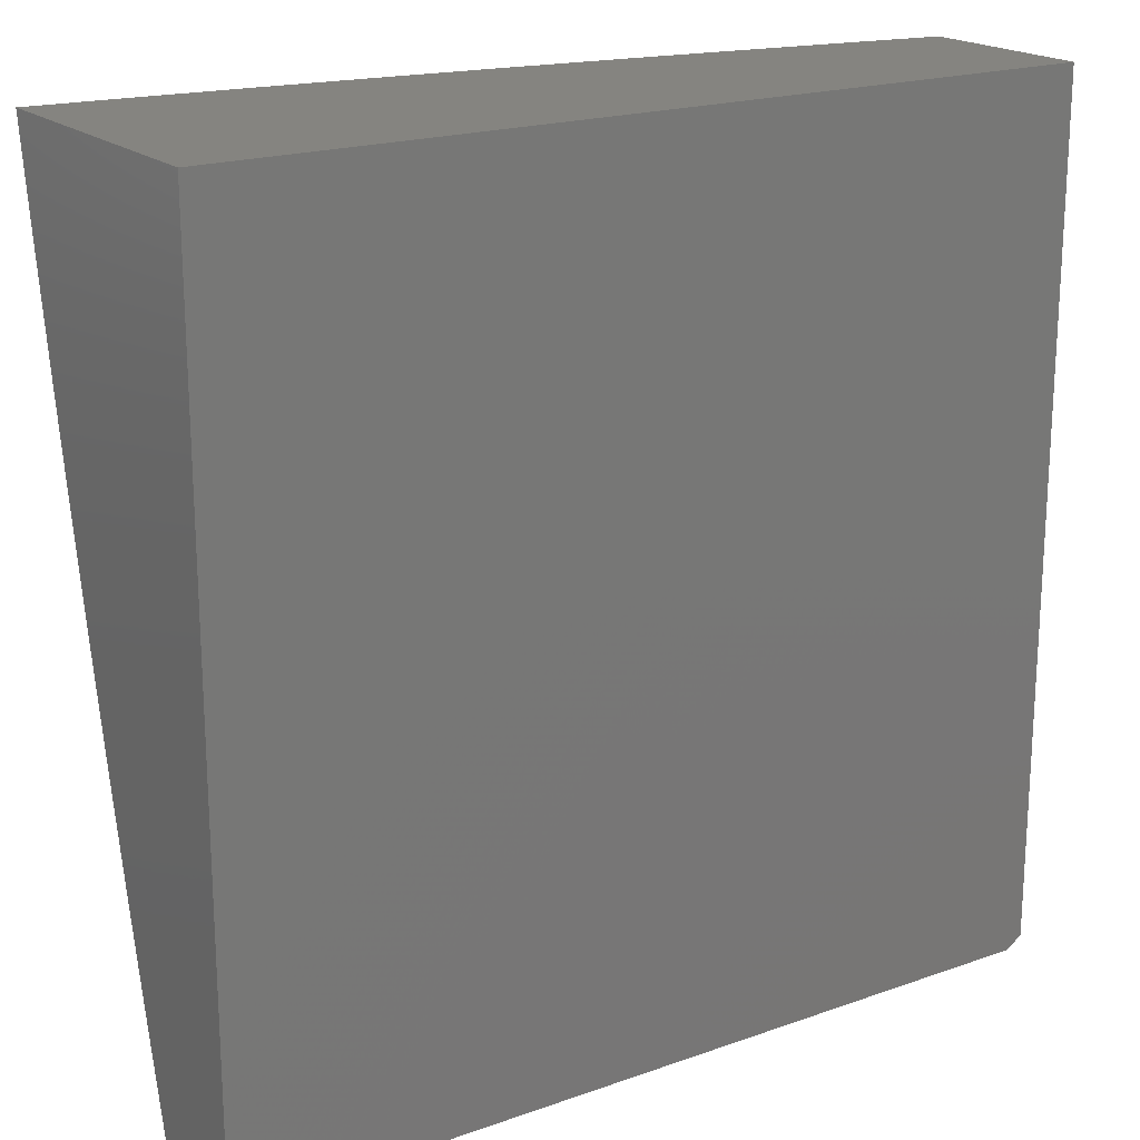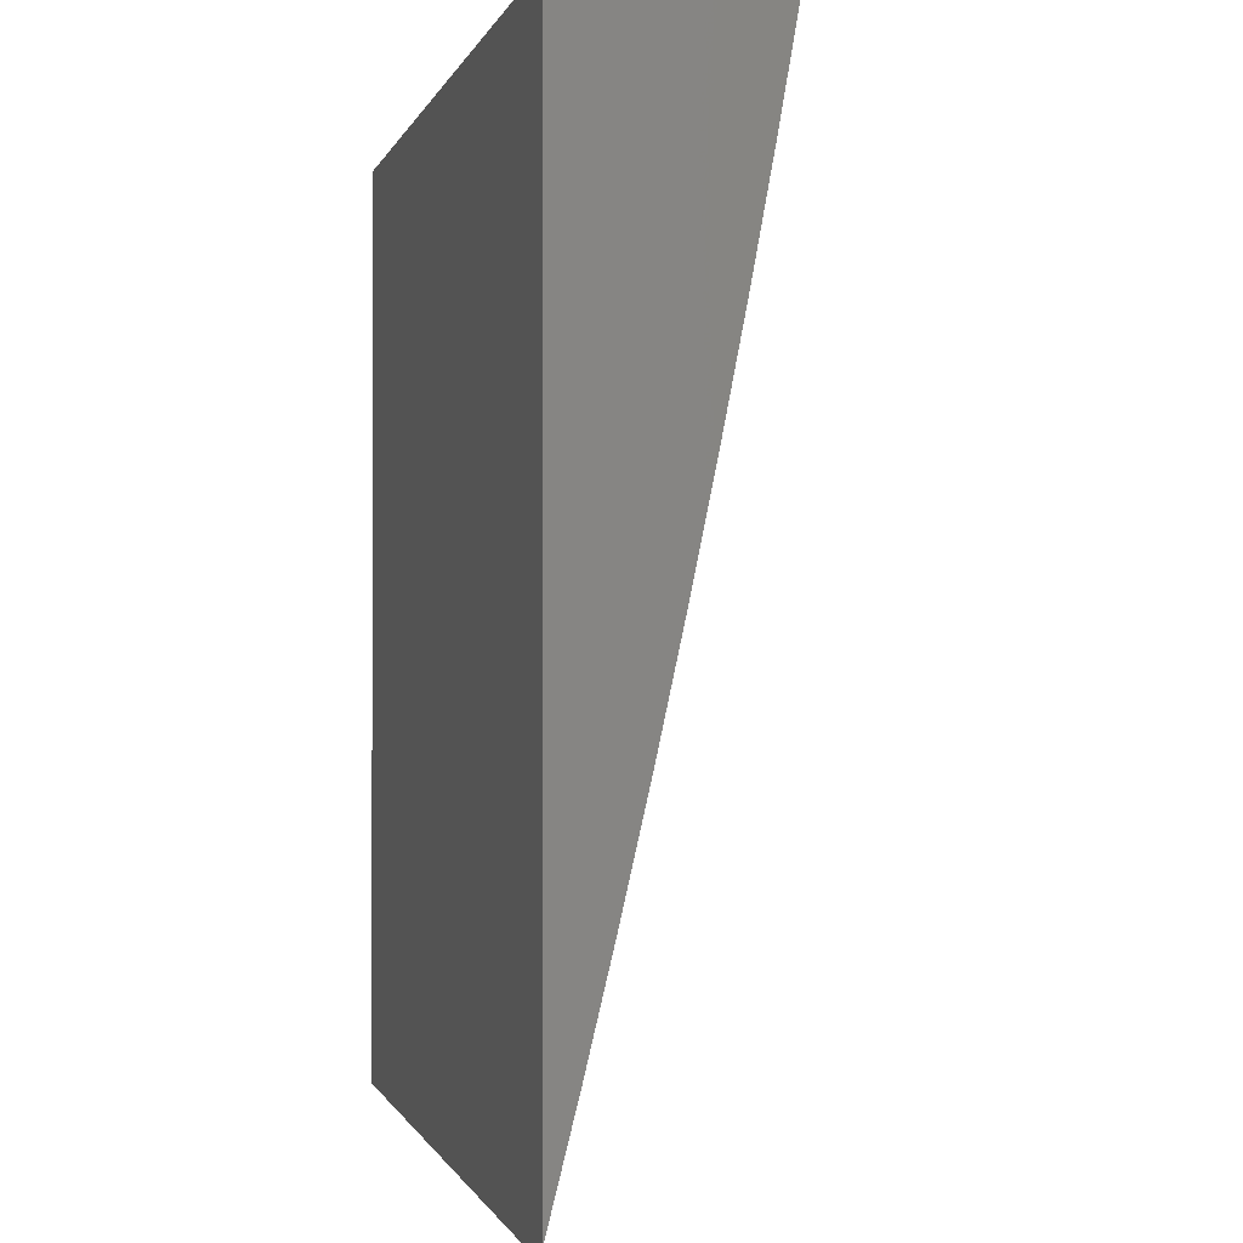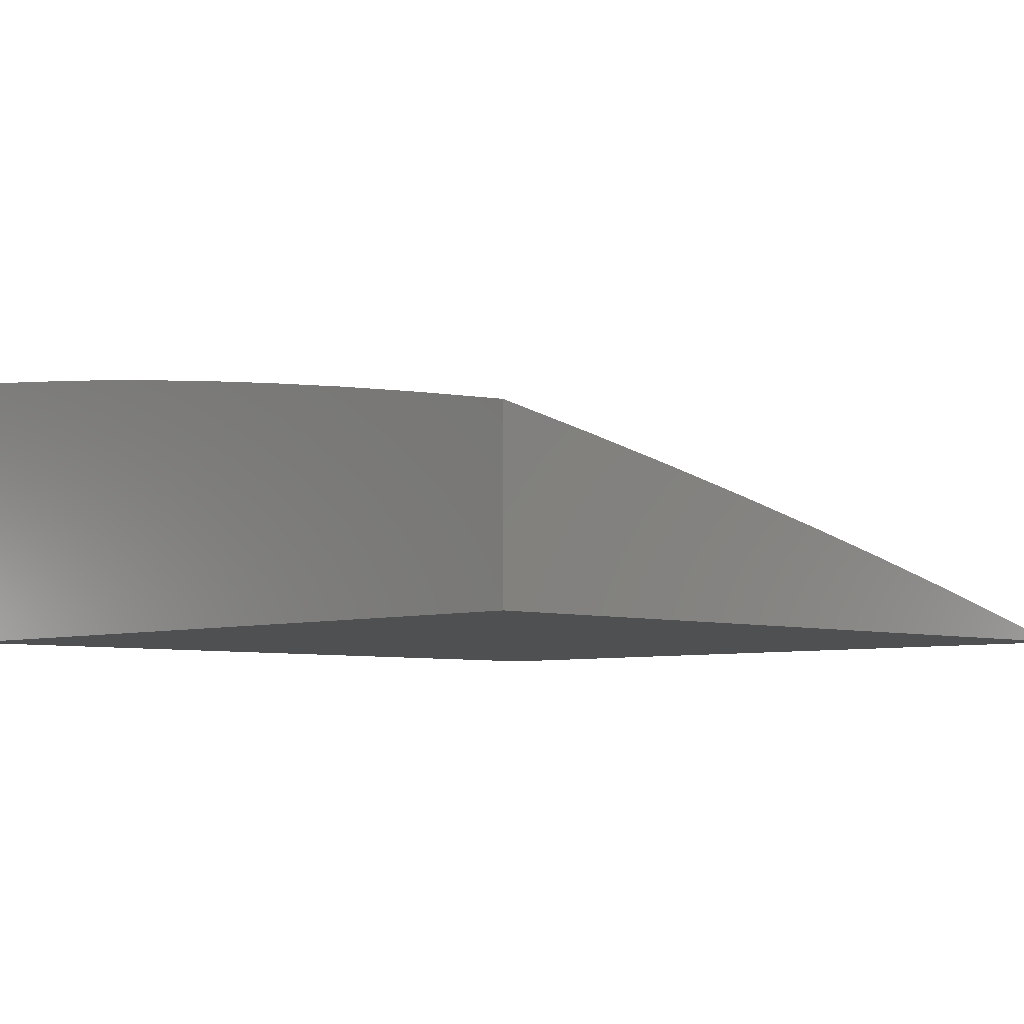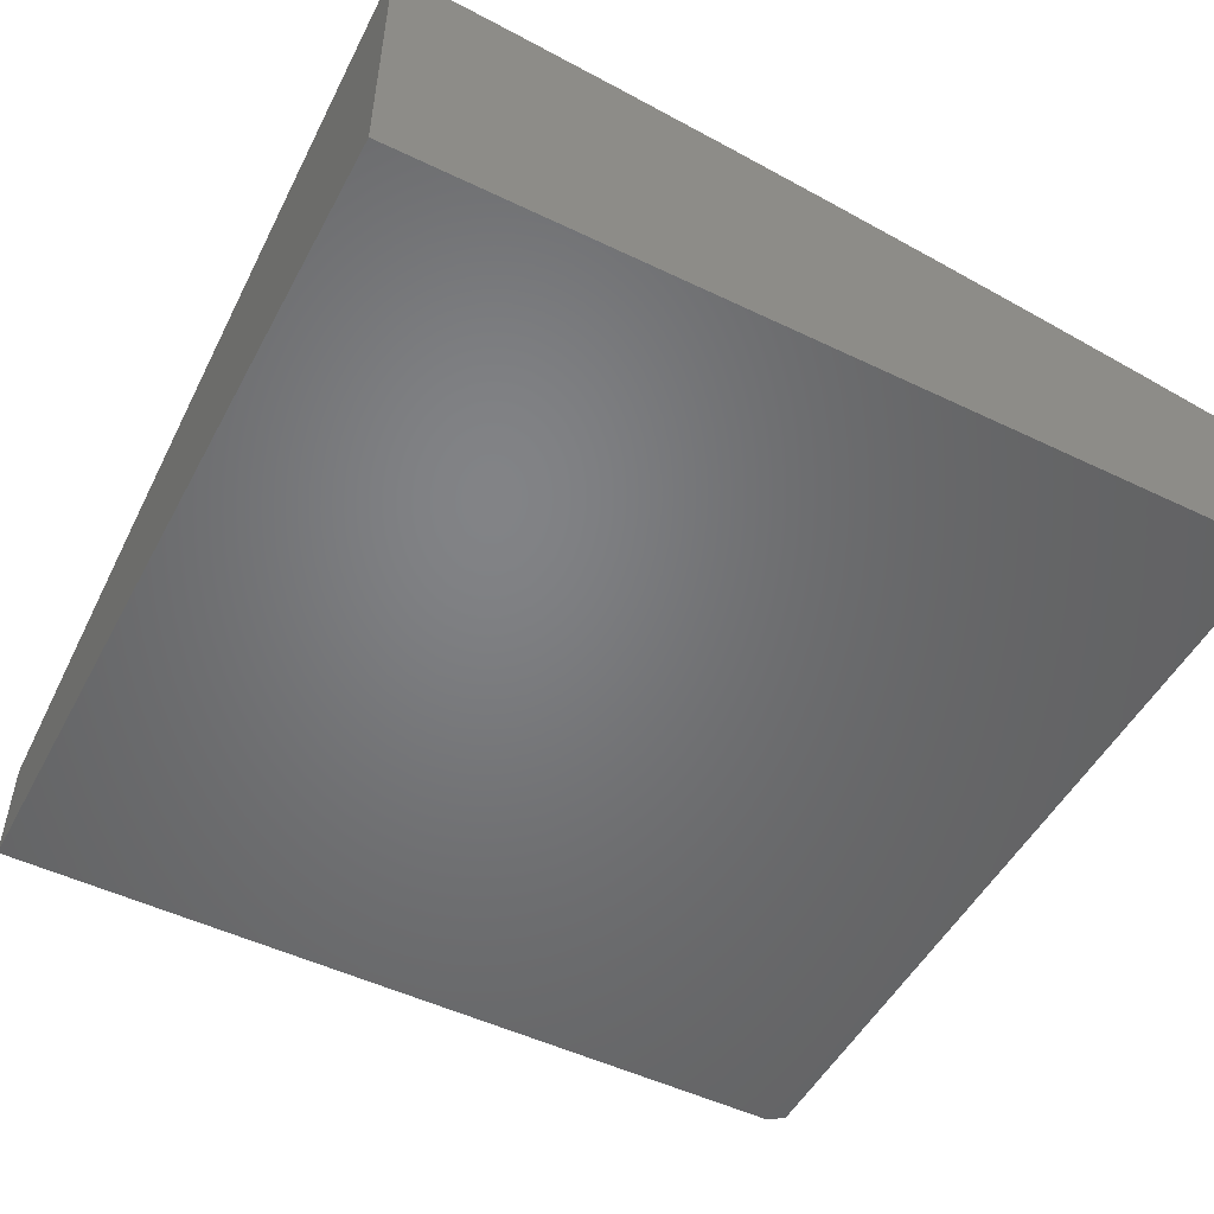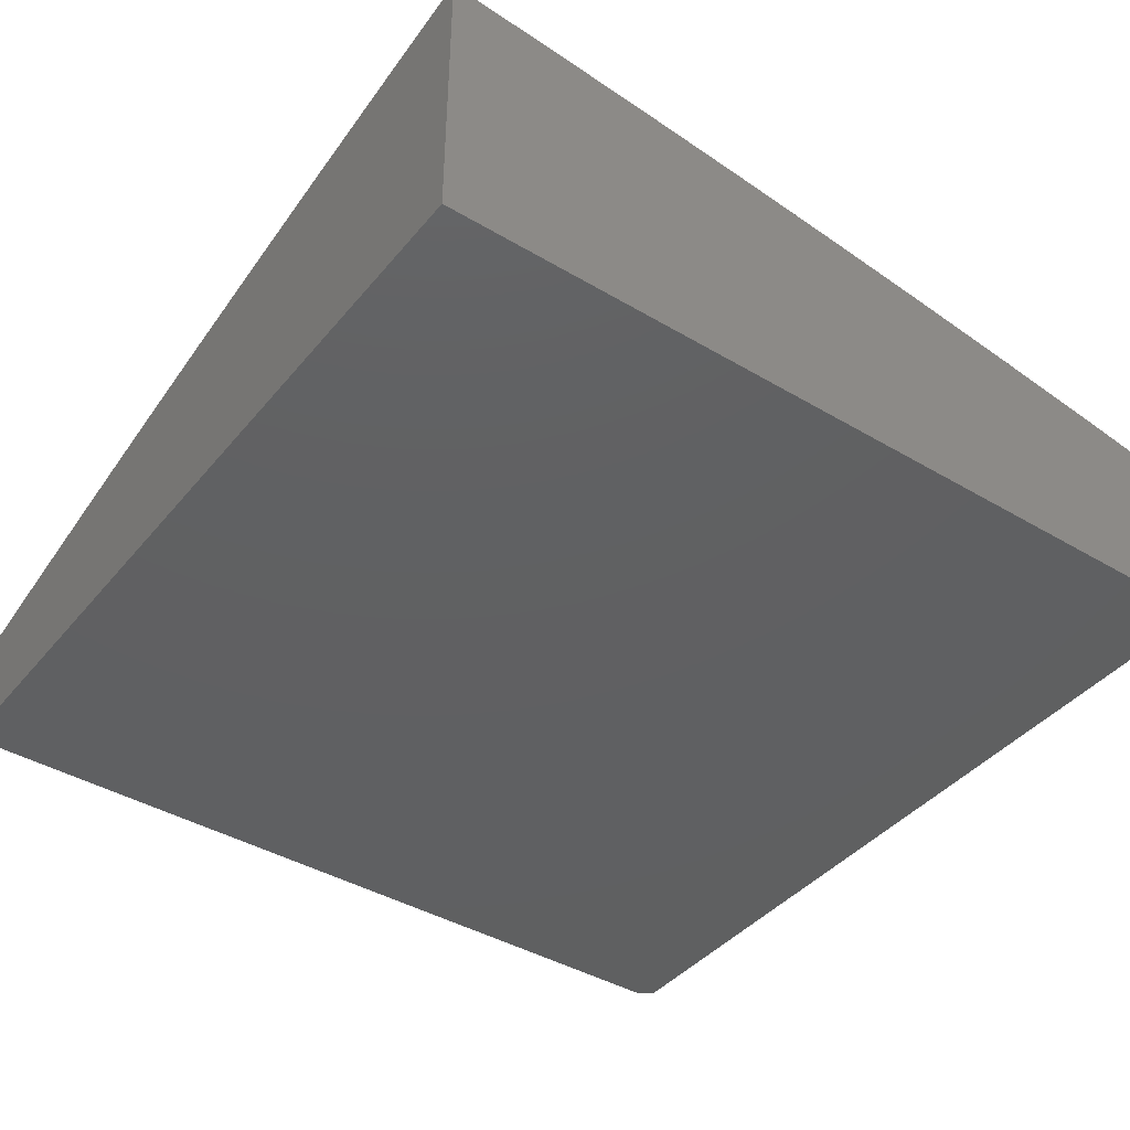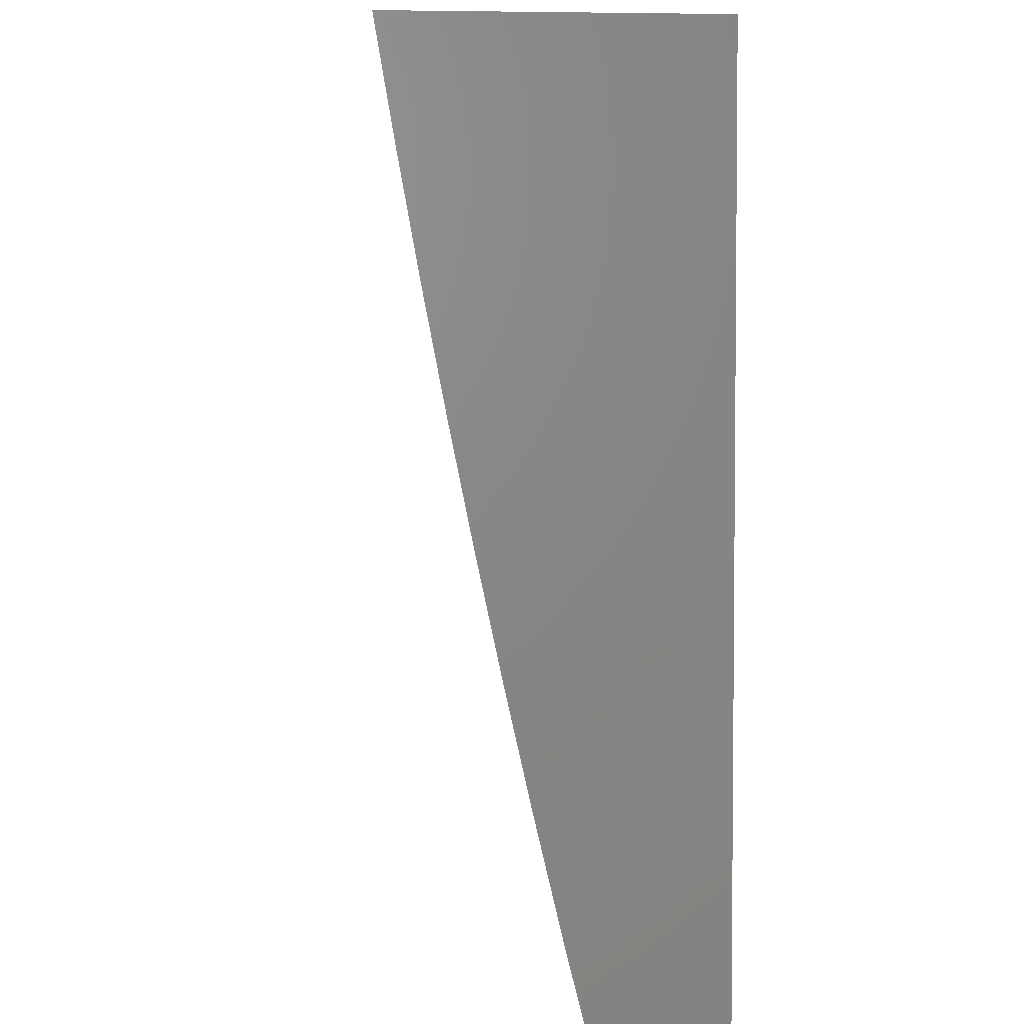
<metadata>
{"format":"stl","ext":"stl","renderer":"f3d","projection":"perspective","resolution":1024,"background":"white","views":[{"elev":19.5,"azim":-33.4,"up":"+Z"},{"elev":-0.7,"azim":77.7,"up":"+Z"},{"elev":-6.0,"azim":45.7,"up":"+Y"},{"elev":-51.0,"azim":-27.6,"up":"+Y"},{"elev":-41.3,"azim":-35.8,"up":"+Y"},{"elev":3.9,"azim":-94.7,"up":"+Z"}]}
</metadata>
<code>
# stl→obj: 141 verts, 278 faces
v 2 11 -2.987
v 1.981 11 -3
v 1.874 11.03 -2.937
v 1.859 11.02 -3
v 1.746 11.06 -2.937
v 1.737 11.04 -3
v 1.617 11.08 -2.937
v 1.614 11.06 -3
v 1.492 11.08 -3
v 1.49 11.09 -2.937
v 1.369 11.09 -3
v 1.363 11.11 -2.937
v 1.246 11.11 -3
v 1.236 11.12 -2.937
v 1.123 11.12 -3
v 1.109 11.14 -2.937
v 1 11.13 -3
v 1 11.16 -2.876
v 1 11.19 -2.752
v 1.112 11.17 -2.812
v 1.111 11.15 -2.875
v 1 11.22 -2.627
v 1.115 11.2 -2.687
v 1.114 11.18 -2.749
v 1.239 11.15 -2.812
v 1.238 11.14 -2.875
v 1.365 11.12 -2.875
v 1 11.25 -2.502
v 1.118 11.22 -2.562
v 1.117 11.21 -2.624
v 1.242 11.18 -2.687
v 1.241 11.17 -2.749
v 1.368 11.15 -2.749
v 1.367 11.14 -2.812
v 1.494 11.12 -2.812
v 1.492 11.11 -2.875
v 1.619 11.09 -2.875
v 1 11.27 -2.377
v 1.12 11.25 -2.437
v 1.119 11.24 -2.499
v 1.246 11.21 -2.562
v 1.244 11.2 -2.624
v 1.372 11.18 -2.624
v 1.37 11.17 -2.687
v 1.498 11.15 -2.687
v 1.496 11.14 -2.749
v 1.624 11.12 -2.749
v 1.621 11.11 -2.812
v 1.75 11.09 -2.812
v 1.748 11.07 -2.875
v 1.876 11.05 -2.875
v 2 11.03 -2.864
v 1 11.3 -2.252
v 1.123 11.27 -2.312
v 1.122 11.26 -2.374
v 1.248 11.24 -2.437
v 1.247 11.22 -2.499
v 1.375 11.21 -2.499
v 1.373 11.2 -2.562
v 1.502 11.18 -2.562
v 1.5 11.17 -2.624
v 1.628 11.15 -2.624
v 1.626 11.13 -2.687
v 1.755 11.11 -2.687
v 1.753 11.1 -2.749
v 1.881 11.08 -2.749
v 1.879 11.06 -2.812
v 2 11.06 -2.742
v 1 11.32 -2.126
v 1.125 11.3 -2.187
v 1.124 11.29 -2.249
v 1.251 11.26 -2.312
v 1.25 11.25 -2.374
v 1.378 11.23 -2.374
v 1.377 11.22 -2.437
v 1.505 11.2 -2.437
v 1.504 11.19 -2.499
v 1.632 11.17 -2.499
v 1.63 11.16 -2.562
v 1.759 11.14 -2.562
v 1.757 11.13 -2.624
v 1.886 11.11 -2.624
v 1.884 11.09 -2.687
v 2 11.09 -2.619
v 1 11.34 -2
v 1.127 11.32 -2.062
v 1.126 11.31 -2.125
v 1.254 11.28 -2.187
v 1.252 11.27 -2.249
v 1.381 11.26 -2.249
v 1.38 11.25 -2.312
v 1.509 11.23 -2.312
v 1.507 11.22 -2.374
v 1.636 11.2 -2.374
v 1.634 11.19 -2.437
v 1.763 11.17 -2.437
v 1.761 11.15 -2.499
v 1.891 11.13 -2.499
v 1.888 11.12 -2.562
v 2 11.11 -2.495
v 1.126 11.33 -2
v 1.251 11.32 -2
v 1.256 11.31 -2.062
v 1.376 11.3 -2
v 1.385 11.29 -2.062
v 1.501 11.29 -2
v 1.515 11.27 -2.062
v 1.626 11.27 -2
v 1.644 11.26 -2.062
v 1.751 11.25 -2
v 1.774 11.24 -2.062
v 1.876 11.23 -2
v 1.904 11.21 -2.062
v 2 11.21 -2
v 2 11.19 -2.124
v 2 11.16 -2.248
v 1.901 11.19 -2.187
v 1.903 11.2 -2.125
v 2 11.14 -2.372
v 1.897 11.17 -2.312
v 1.899 11.18 -2.249
v 1.771 11.21 -2.187
v 1.773 11.23 -2.125
v 1.643 11.25 -2.125
v 1.893 11.15 -2.437
v 1.895 11.16 -2.374
v 1.767 11.19 -2.312
v 1.769 11.2 -2.249
v 1.639 11.22 -2.249
v 1.641 11.23 -2.187
v 1.512 11.25 -2.187
v 1.513 11.26 -2.125
v 1.384 11.28 -2.125
v 1.765 11.18 -2.374
v 1.637 11.21 -2.312
v 1.51 11.24 -2.249
v 1.382 11.27 -2.187
v 1.255 11.29 -2.125
v 2 11 -2
v 1 11 -2
v 1 11 -3
f 1 2 3
f 3 2 4
f 3 4 5
f 5 4 6
f 5 6 7
f 7 6 8
f 7 8 9
f 7 9 10
f 10 9 11
f 10 11 12
f 12 11 13
f 12 13 14
f 14 13 15
f 14 15 16
f 16 15 17
f 16 17 18
f 19 20 18
f 18 20 21
f 18 21 16
f 16 21 14
f 22 23 19
f 19 23 24
f 19 24 20
f 20 24 25
f 20 25 26
f 26 25 27
f 26 27 12
f 12 27 10
f 28 29 22
f 22 29 30
f 22 30 23
f 23 30 31
f 23 31 32
f 32 31 33
f 32 33 34
f 34 33 35
f 34 35 36
f 36 35 37
f 36 37 7
f 7 37 5
f 38 39 28
f 28 39 40
f 28 40 29
f 29 40 41
f 29 41 42
f 42 41 43
f 42 43 44
f 44 43 45
f 44 45 46
f 46 45 47
f 46 47 48
f 48 47 49
f 48 49 50
f 50 49 51
f 50 51 3
f 3 51 52
f 3 52 1
f 53 54 38
f 38 54 55
f 38 55 39
f 39 55 56
f 39 56 57
f 57 56 58
f 57 58 59
f 59 58 60
f 59 60 61
f 61 60 62
f 61 62 63
f 63 62 64
f 63 64 65
f 65 64 66
f 65 66 67
f 67 66 68
f 67 68 52
f 69 70 53
f 53 70 71
f 53 71 54
f 54 71 72
f 54 72 73
f 73 72 74
f 73 74 75
f 75 74 76
f 75 76 77
f 77 76 78
f 77 78 79
f 79 78 80
f 79 80 81
f 81 80 82
f 81 82 83
f 83 82 84
f 83 84 68
f 85 86 69
f 69 86 87
f 69 87 70
f 70 87 88
f 70 88 89
f 89 88 90
f 89 90 91
f 91 90 92
f 91 92 93
f 93 92 94
f 93 94 95
f 95 94 96
f 95 96 97
f 97 96 98
f 97 98 99
f 99 98 100
f 99 100 84
f 85 101 86
f 86 101 102
f 86 102 103
f 103 102 104
f 103 104 105
f 105 104 106
f 105 106 107
f 107 106 108
f 107 108 109
f 109 108 110
f 109 110 111
f 111 110 112
f 111 112 113
f 113 112 114
f 113 114 115
f 116 117 115
f 115 117 118
f 115 118 113
f 113 118 111
f 119 120 116
f 116 120 121
f 116 121 117
f 117 121 122
f 117 122 123
f 123 122 124
f 123 124 109
f 109 124 107
f 100 125 119
f 119 125 126
f 119 126 120
f 120 126 127
f 120 127 128
f 128 127 129
f 128 129 130
f 130 129 131
f 130 131 132
f 132 131 133
f 132 133 105
f 105 133 103
f 67 52 51
f 83 68 66
f 65 67 49
f 49 67 51
f 99 84 82
f 81 83 64
f 64 83 66
f 125 100 98
f 97 99 80
f 80 99 82
f 98 96 125
f 125 96 134
f 125 134 126
f 126 134 127
f 122 121 128
f 128 121 120
f 111 118 123
f 123 118 117
f 3 5 50
f 50 5 37
f 50 37 48
f 48 37 35
f 48 35 46
f 46 35 33
f 46 33 44
f 44 33 31
f 44 31 42
f 42 31 30
f 42 30 29
f 63 65 47
f 47 65 49
f 79 81 62
f 62 81 64
f 95 97 78
f 78 97 80
f 96 94 134
f 134 94 135
f 134 135 127
f 127 135 129
f 124 122 130
f 130 122 128
f 109 111 123
f 61 63 45
f 45 63 47
f 77 79 60
f 60 79 62
f 93 95 76
f 76 95 78
f 94 92 135
f 135 92 136
f 135 136 129
f 129 136 131
f 107 124 132
f 132 124 130
f 7 10 36
f 36 10 27
f 36 27 34
f 34 27 25
f 34 25 32
f 32 25 24
f 32 24 23
f 59 61 43
f 43 61 45
f 75 77 58
f 58 77 60
f 91 93 74
f 74 93 76
f 92 90 136
f 136 90 137
f 136 137 131
f 131 137 133
f 105 107 132
f 57 59 41
f 41 59 43
f 73 75 56
f 56 75 58
f 89 91 72
f 72 91 74
f 90 88 137
f 137 88 138
f 137 138 133
f 133 138 103
f 12 14 26
f 26 14 21
f 26 21 20
f 39 57 40
f 40 57 41
f 54 73 55
f 55 73 56
f 70 89 71
f 71 89 72
f 86 103 138
f 86 138 87
f 87 138 88
f 114 112 139
f 139 112 110
f 139 110 140
f 140 110 108
f 140 108 106
f 106 104 140
f 140 104 102
f 140 102 101
f 101 85 140
f 85 69 140
f 140 69 53
f 140 53 38
f 38 28 140
f 140 28 22
f 140 22 19
f 140 19 141
f 141 19 18
f 141 18 17
f 17 15 141
f 141 15 13
f 141 13 11
f 11 9 141
f 141 9 8
f 141 8 6
f 6 4 141
f 141 4 2
f 1 139 2
f 2 139 140
f 2 140 141
f 1 52 139
f 139 52 68
f 139 68 84
f 84 100 139
f 139 100 119
f 139 119 116
f 116 115 139
f 139 115 114

</code>
